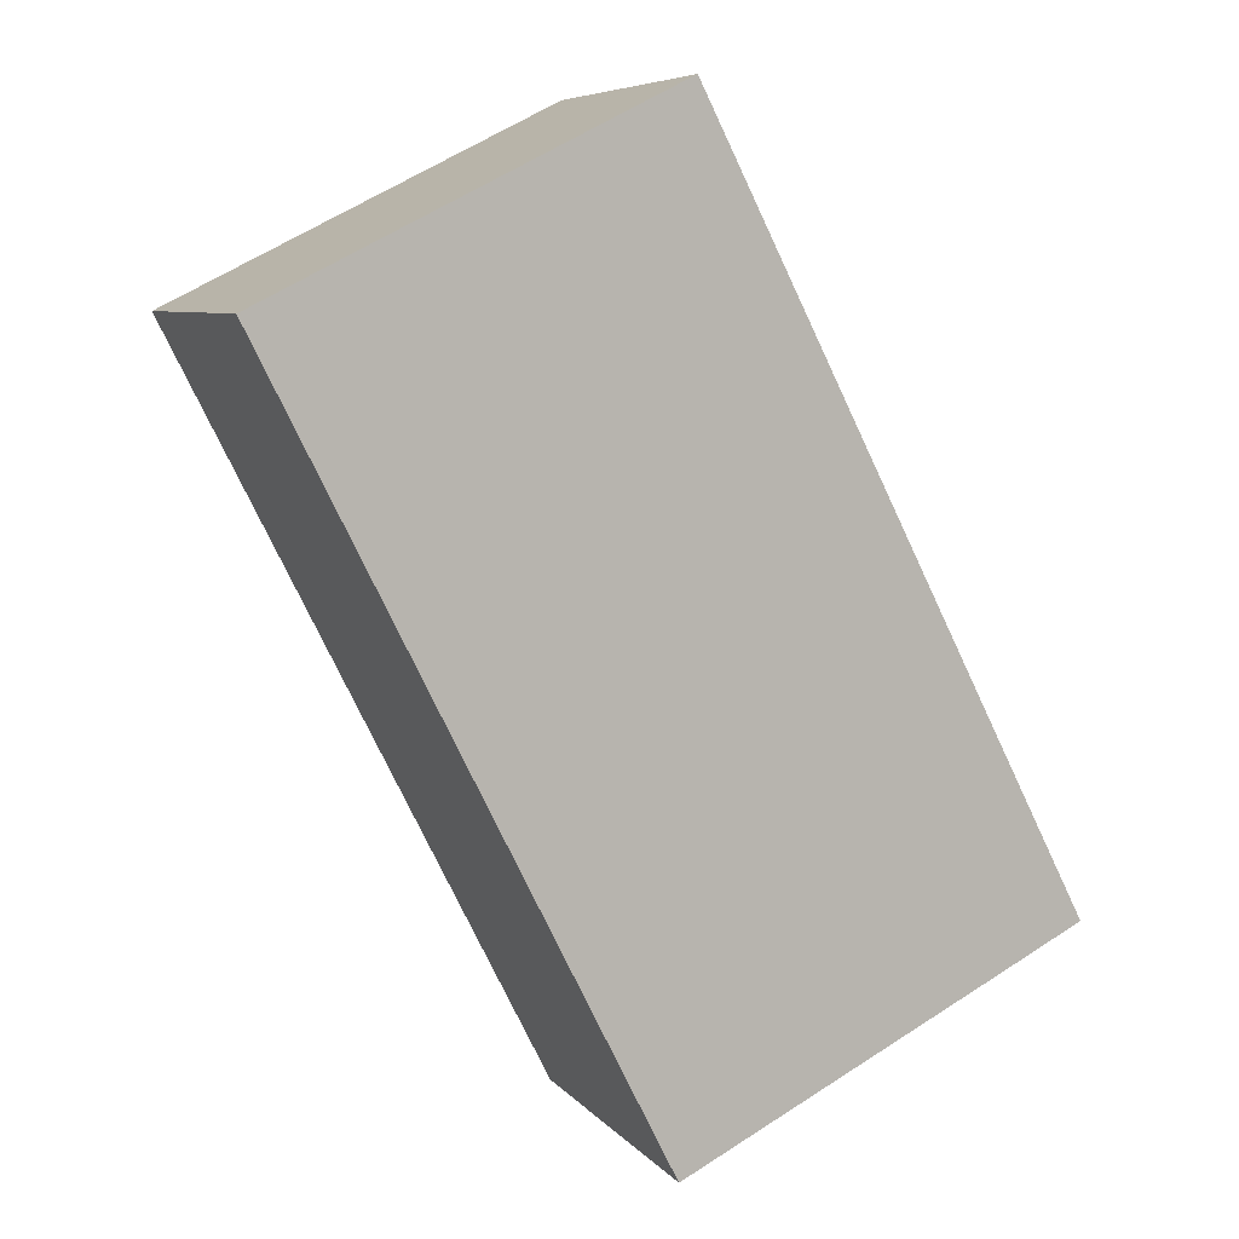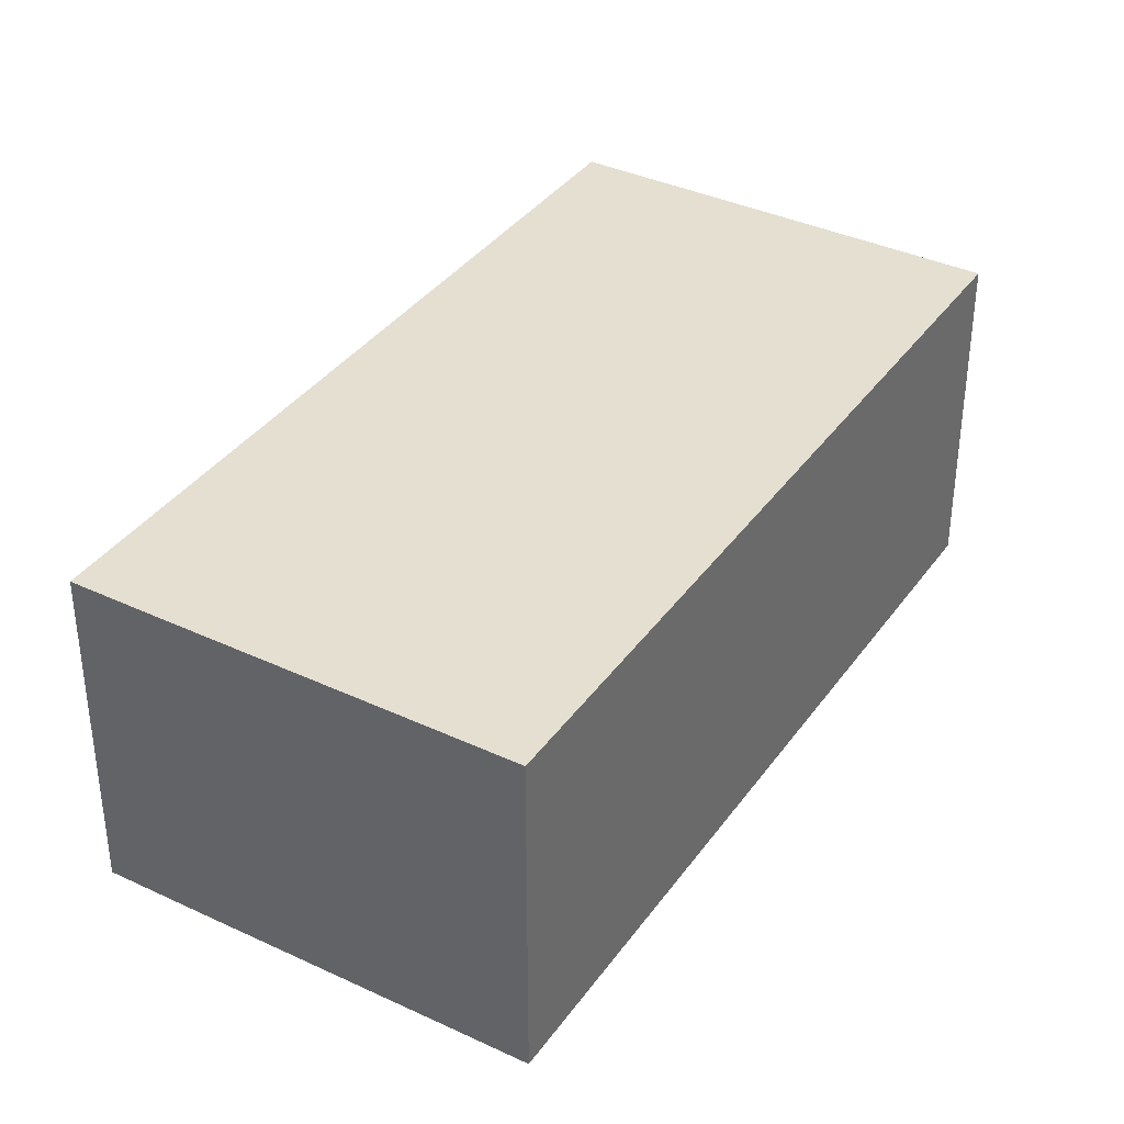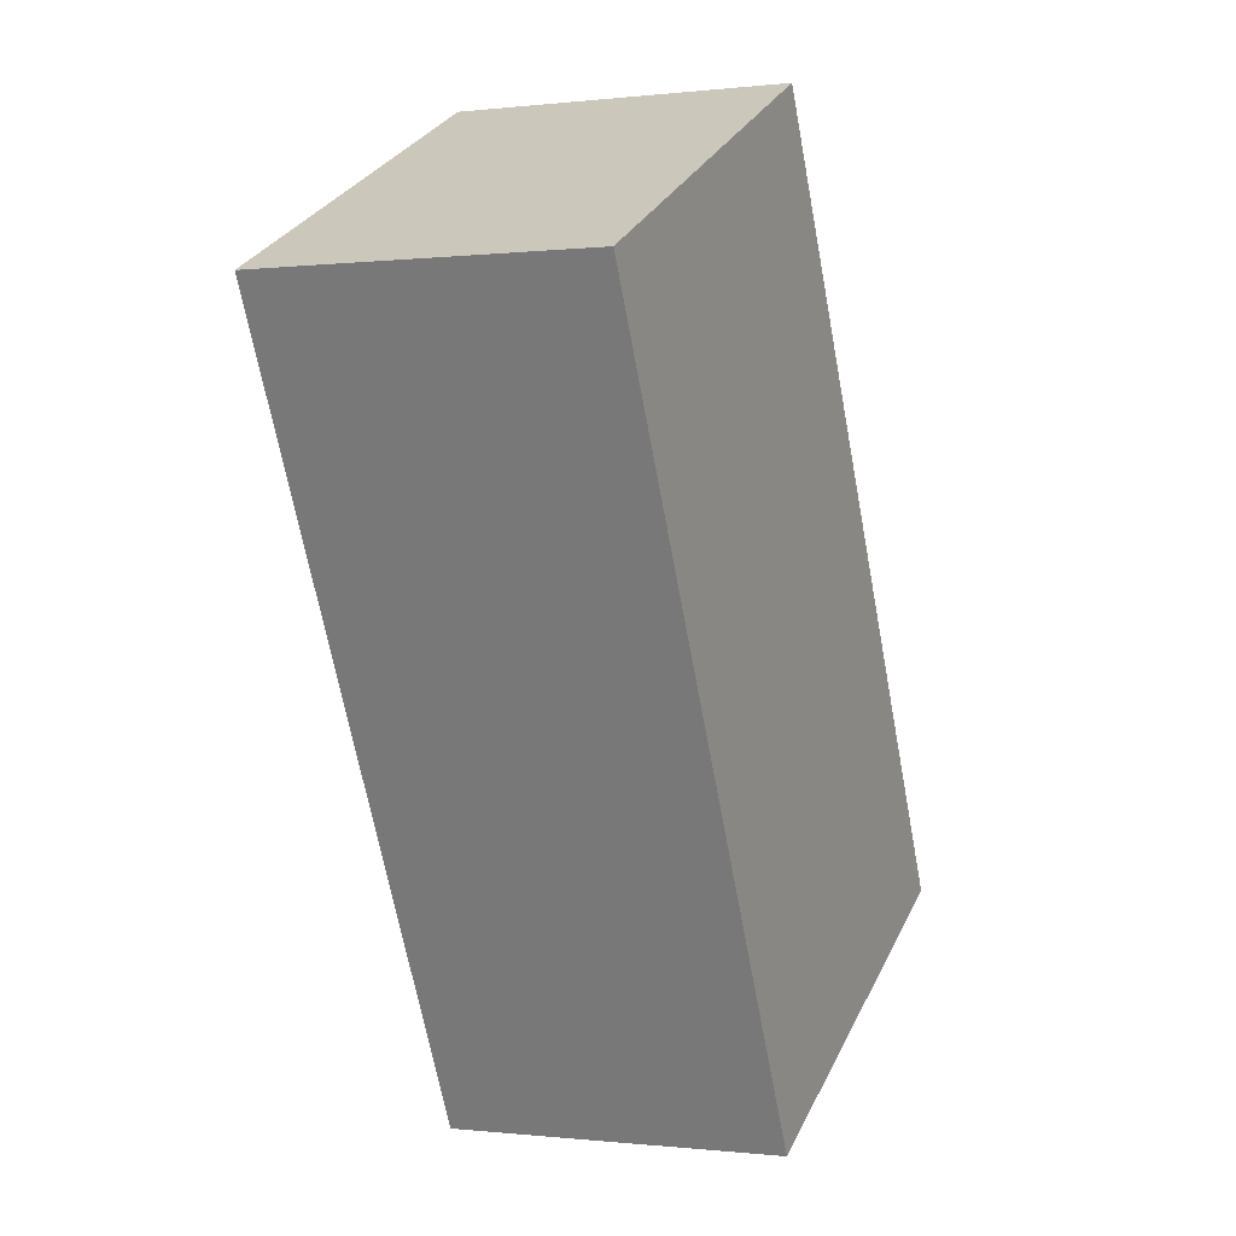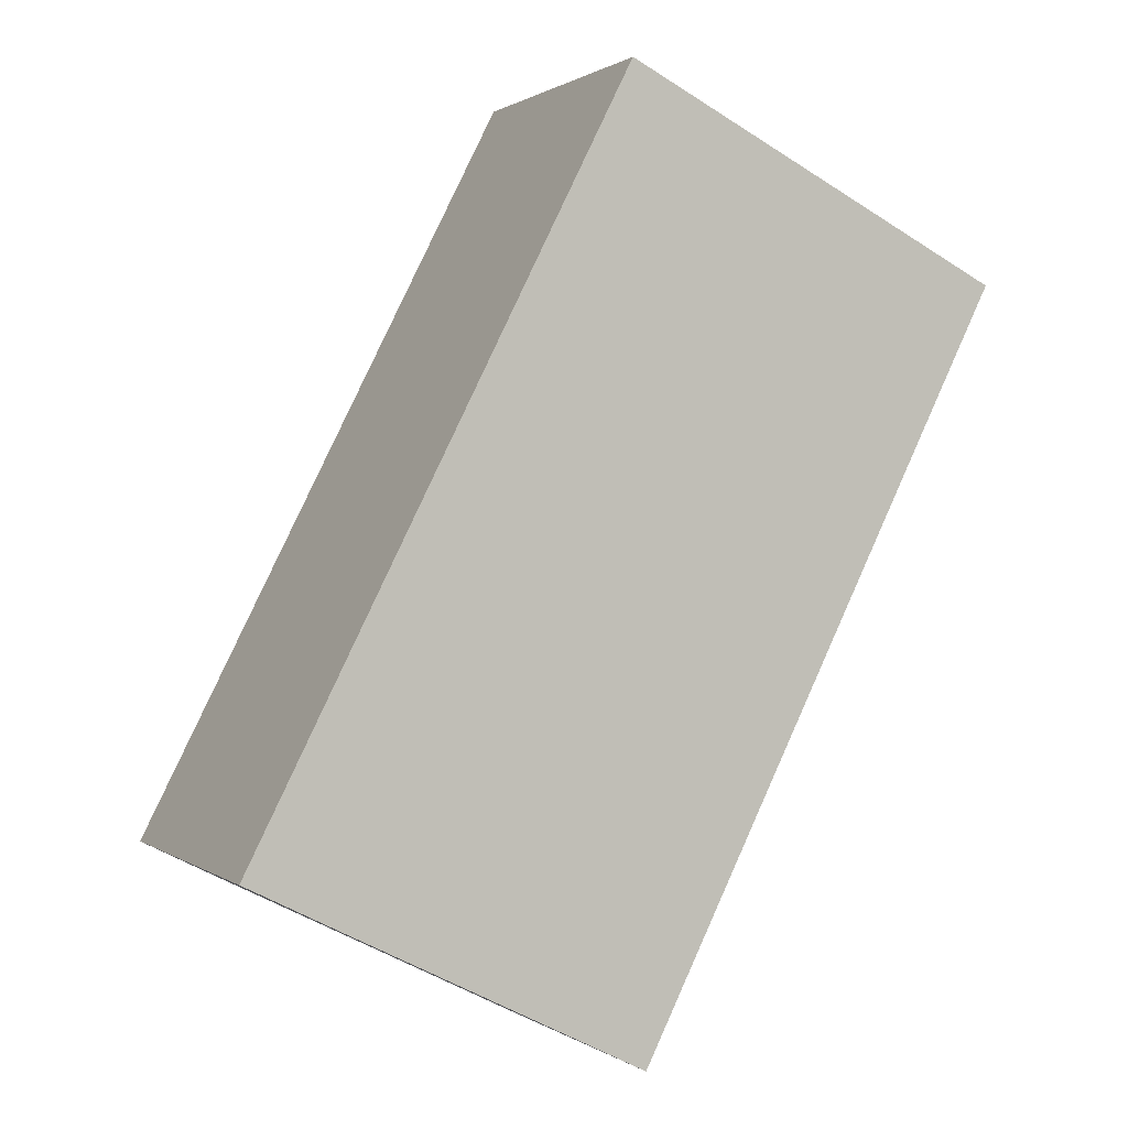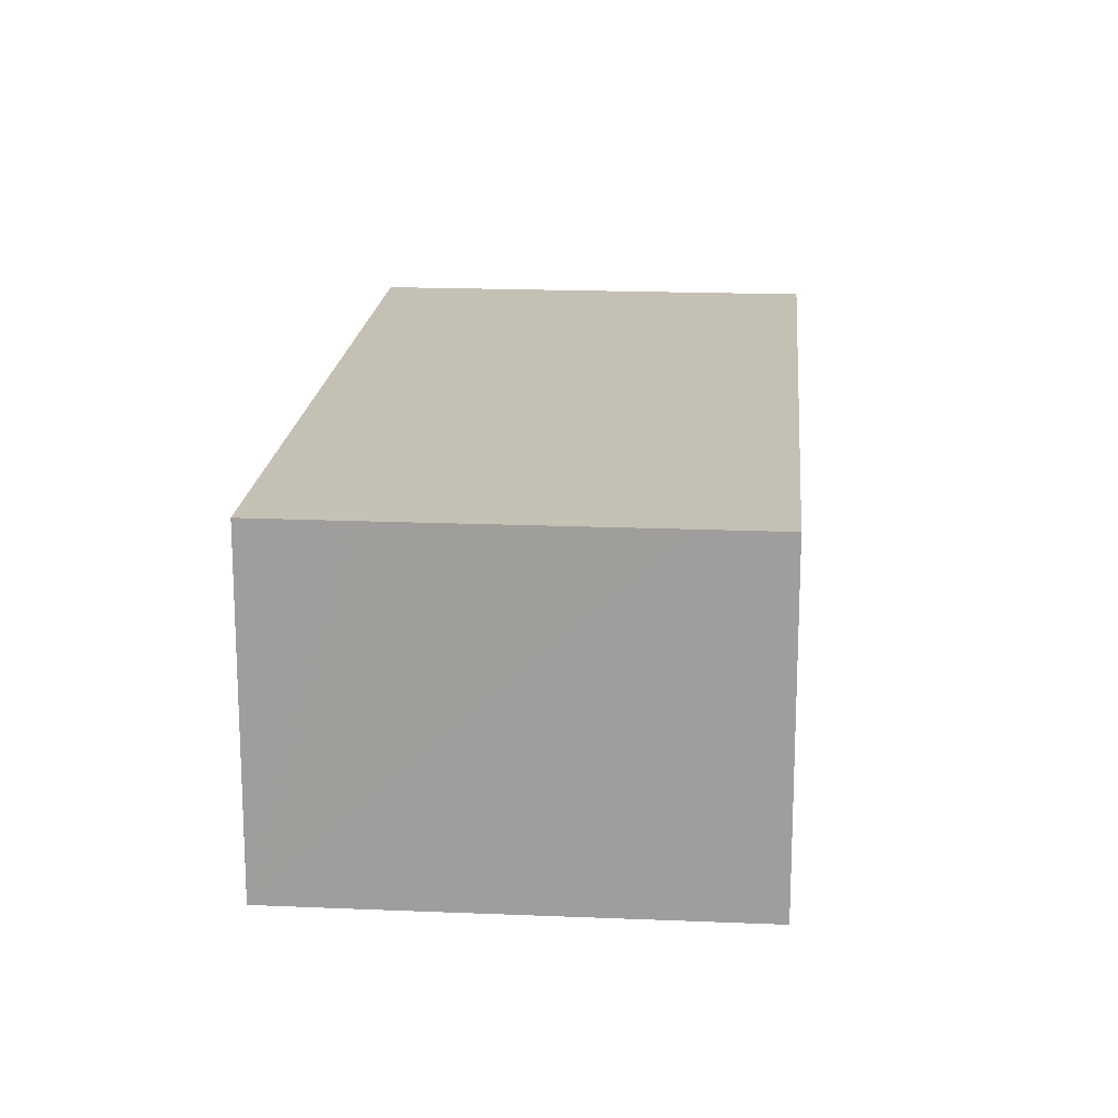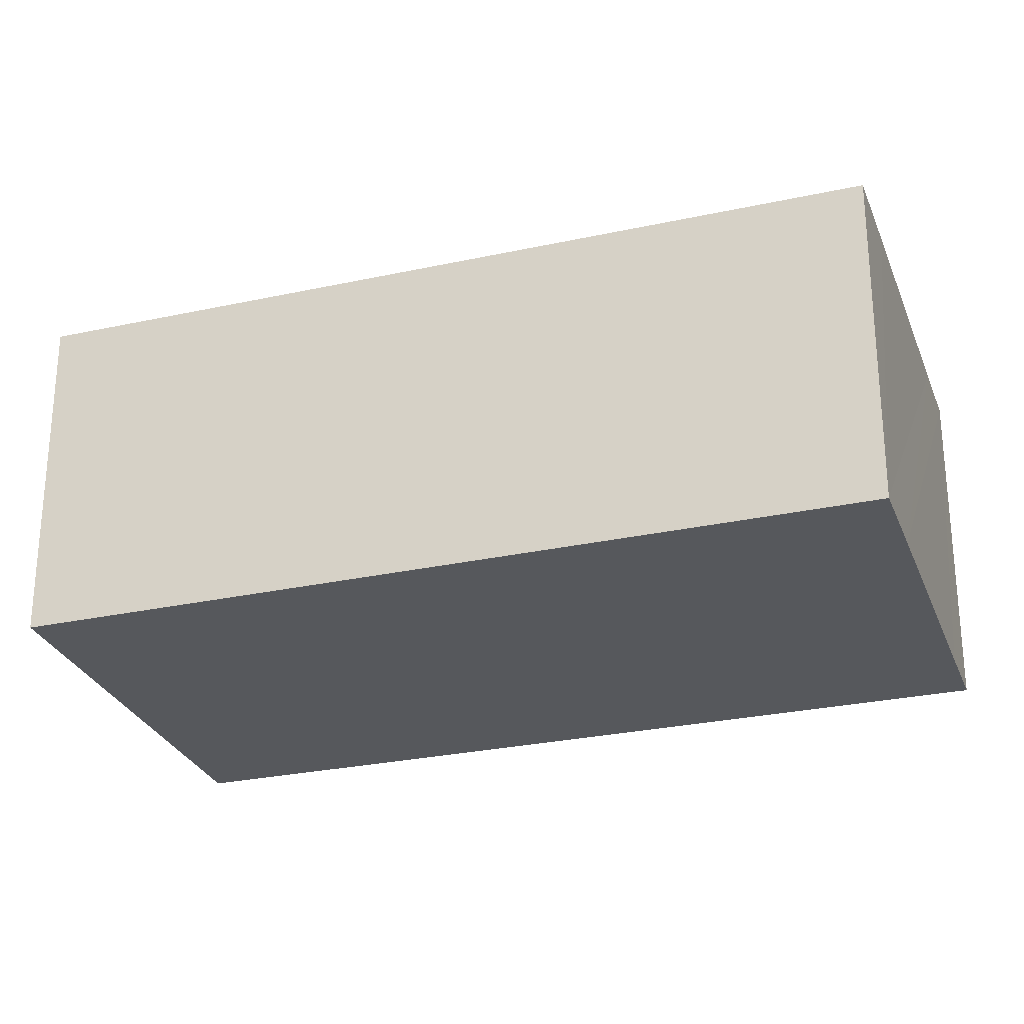
<metadata>
{"format":"obj","ext":"obj","renderer":"f3d","projection":"perspective","resolution":1024,"background":"white","views":[{"elev":6.9,"azim":-21.1,"up":"+Z"},{"elev":37.3,"azim":-175.6,"up":"+Y"},{"elev":-0.3,"azim":-66.3,"up":"+Z"},{"elev":0.8,"azim":155.4,"up":"+Z"},{"elev":18.3,"azim":158.0,"up":"+Y"},{"elev":-27.7,"azim":81.6,"up":"+Y"}]}
</metadata>
<code>
v  6.411 3.082 -5.518
v  3.64 3.082 1.823
v  7.179 3.082 -5.129
v  4.157 3.082 -6.649
v  3.509 3.082 -6.975
v  0 3.082 1.887e-16
v  3.509 4.271e-16 -6.975
v  0 0 0
v  3.64 -1.116e-16 1.823
v  7.179 3.141e-16 -5.129
v  6.411 3.379e-16 -5.518
v  4.157 4.071e-16 -6.649
g defaultobject
f 1 2 3
f 2 1 4
f 2 4 5
f 2 5 6
f 7 6 5
f 6 7 8
f 8 2 6
f 2 8 9
f 9 3 2
f 3 9 10
f 10 1 3
f 1 10 4
f 4 10 11
f 4 11 5
f 5 11 12
f 5 12 7
f 7 9 8
f 9 7 12
f 9 12 10
f 10 12 11

</code>
